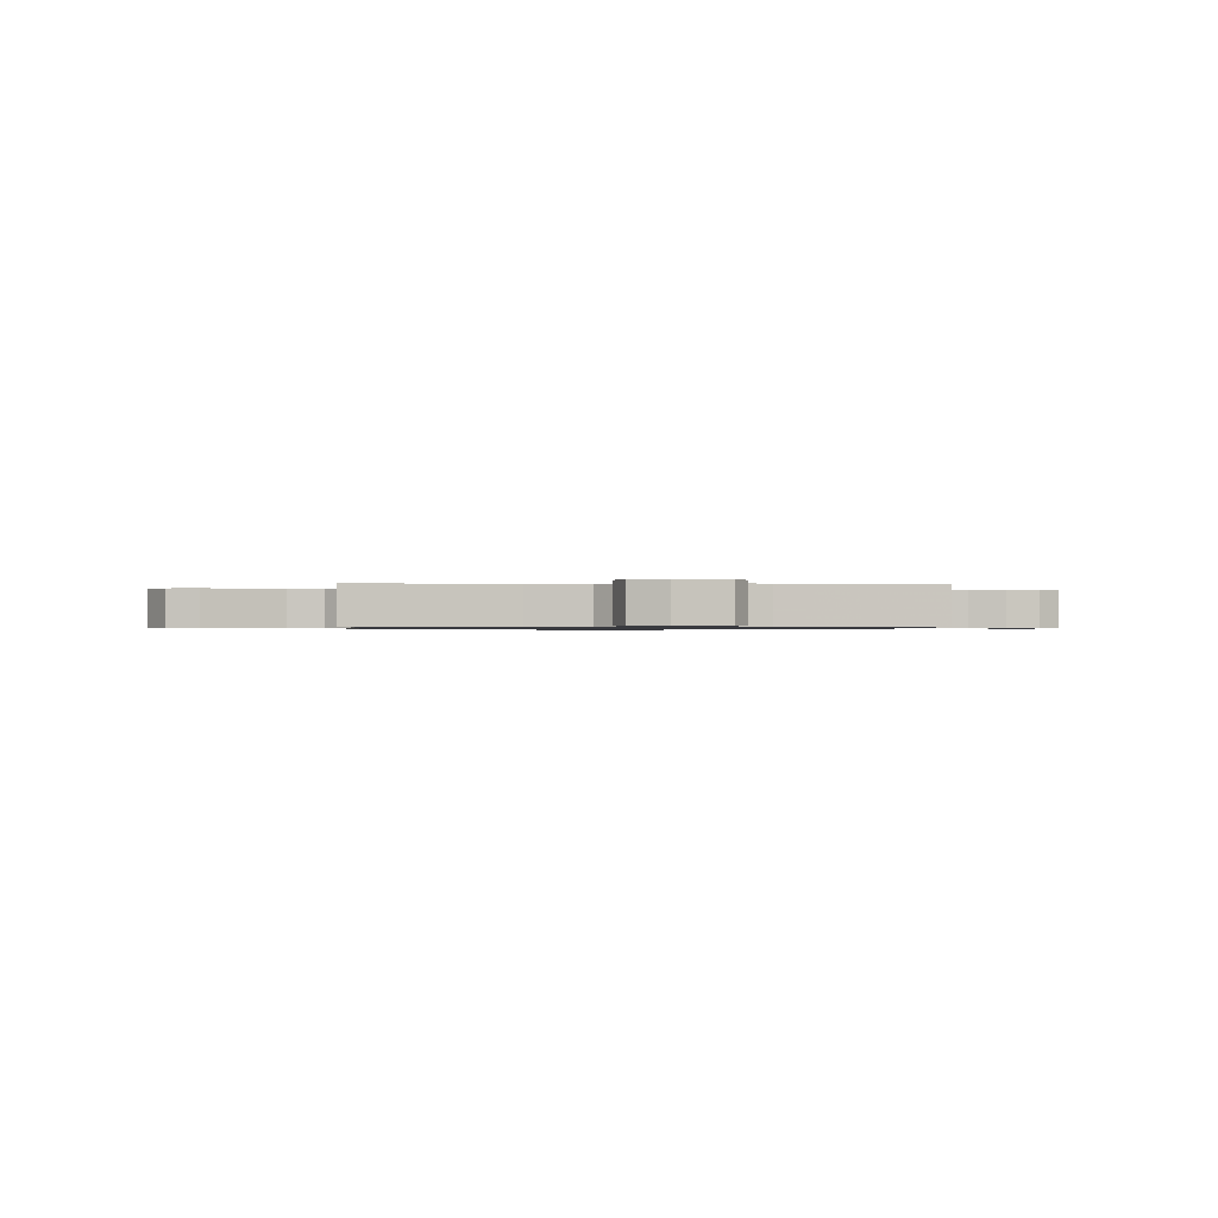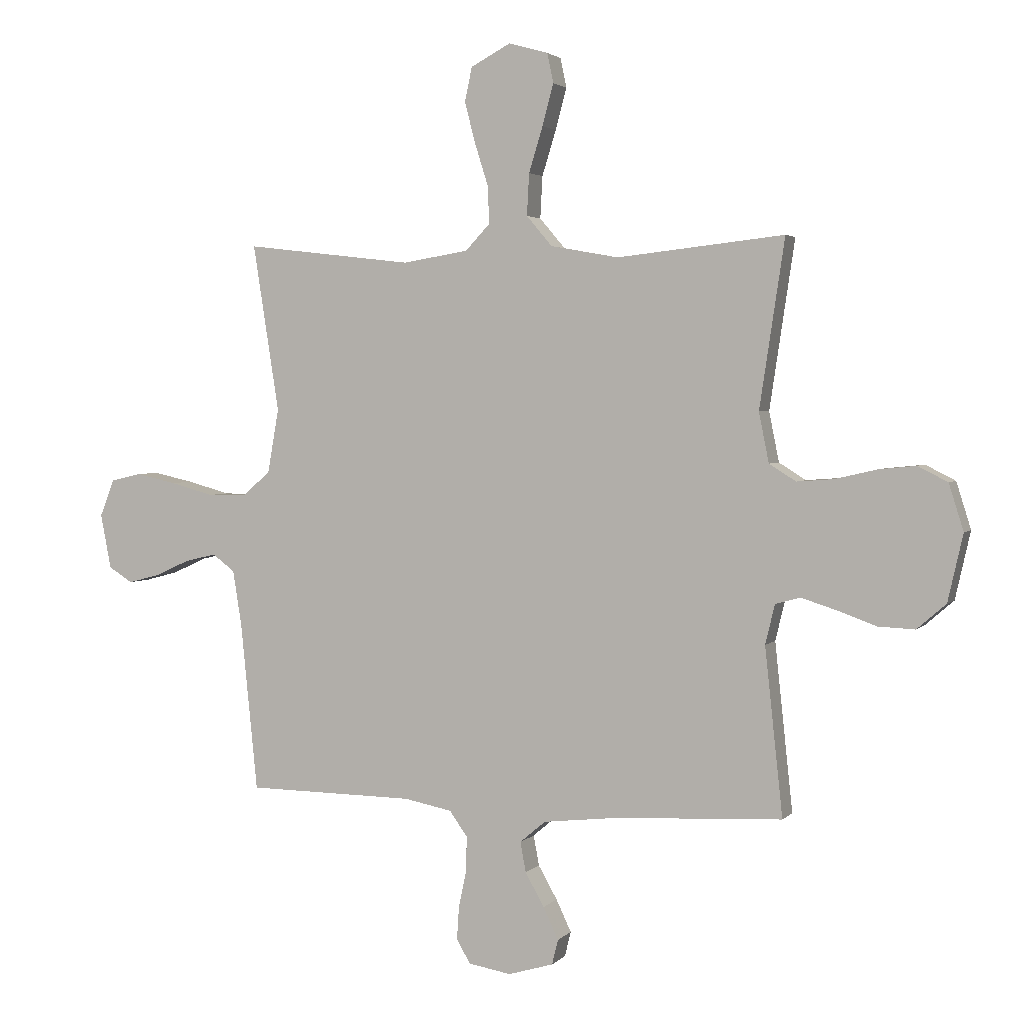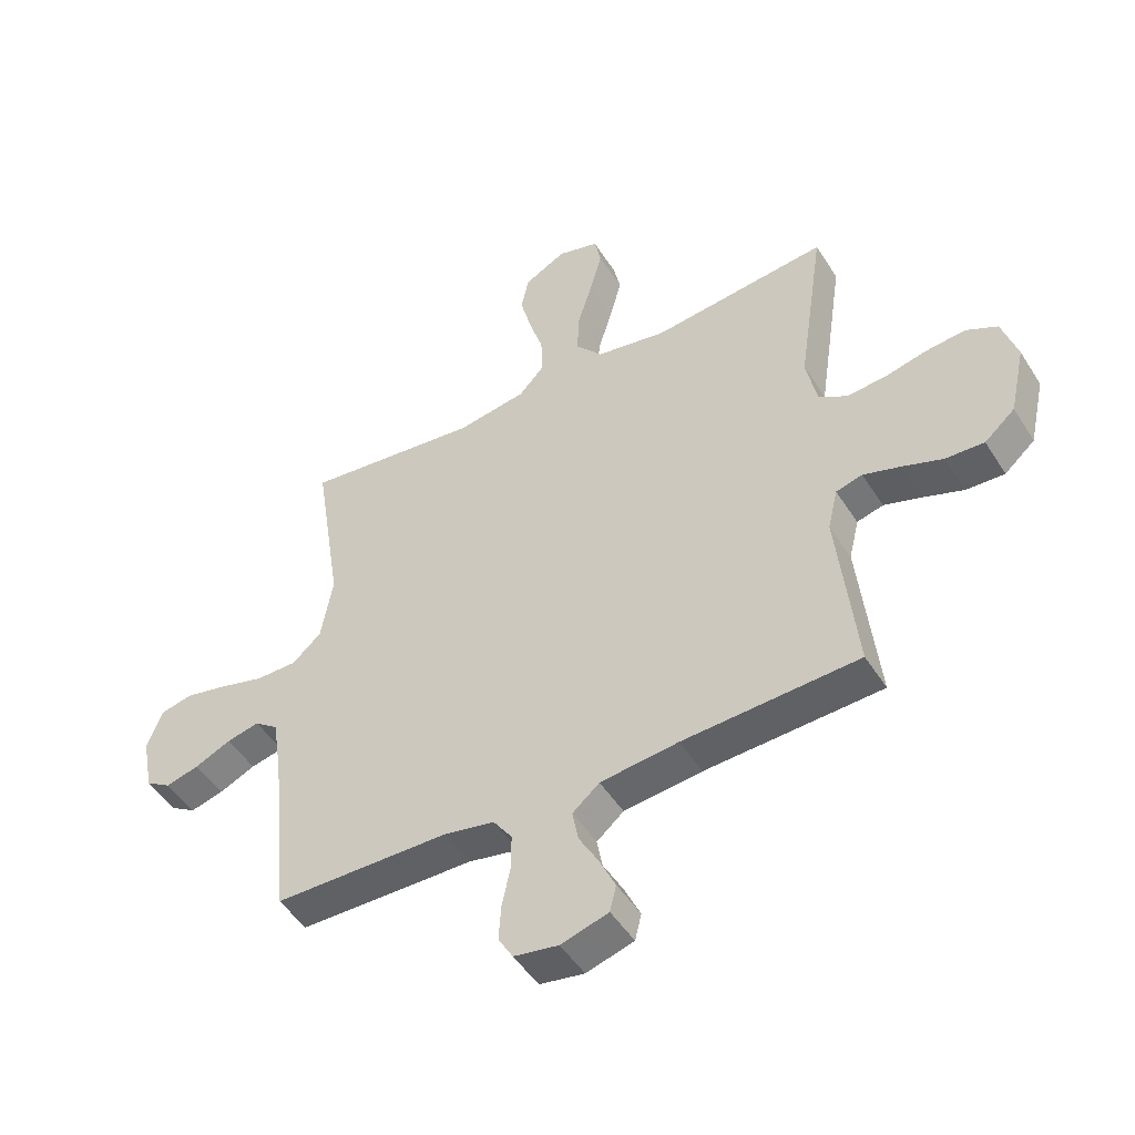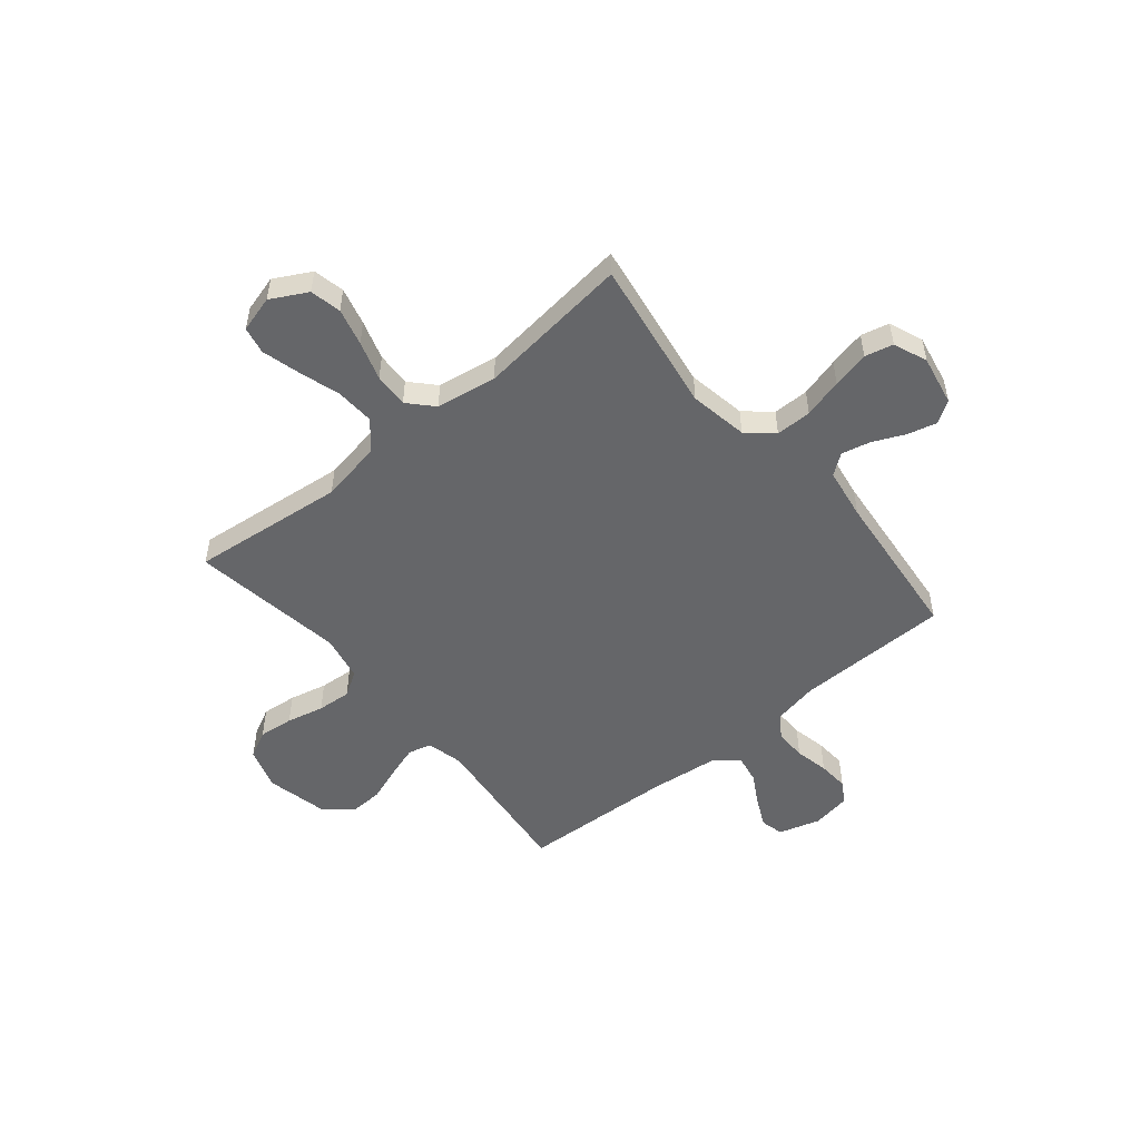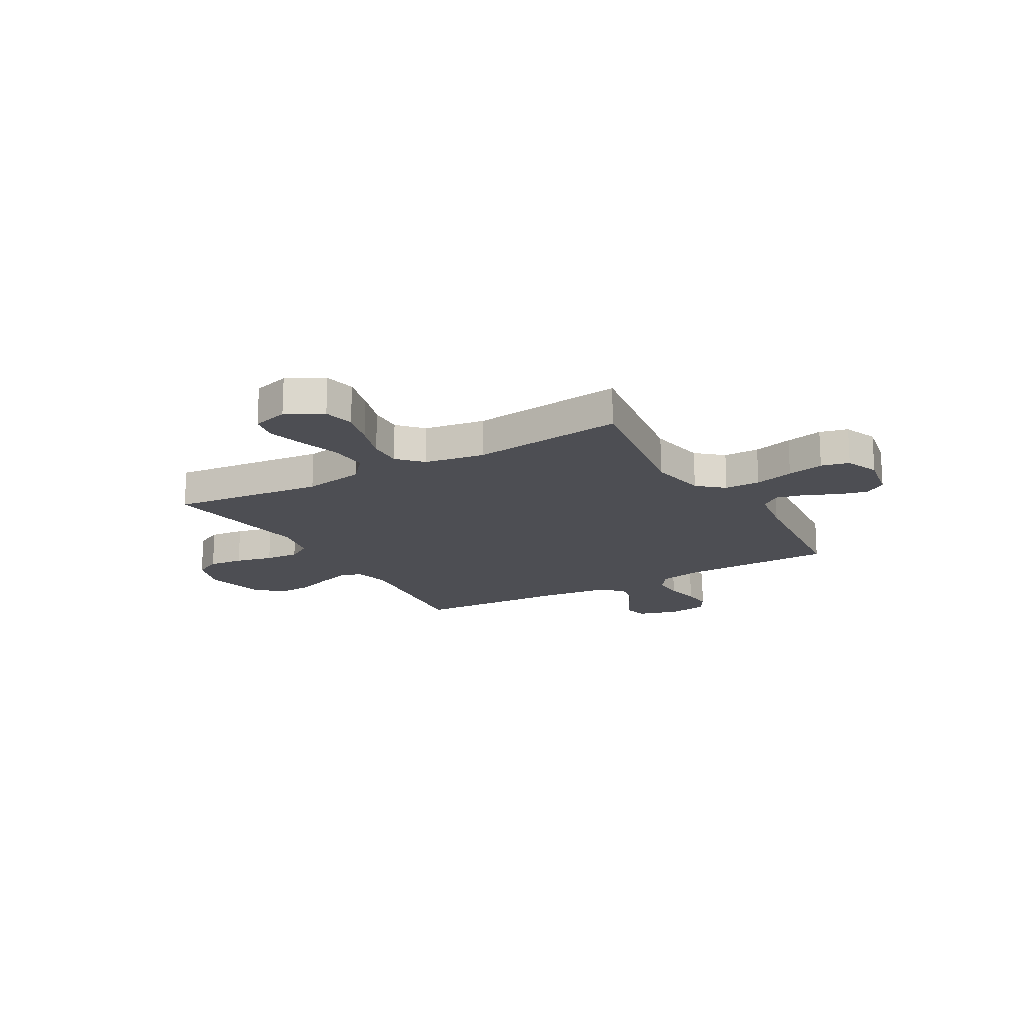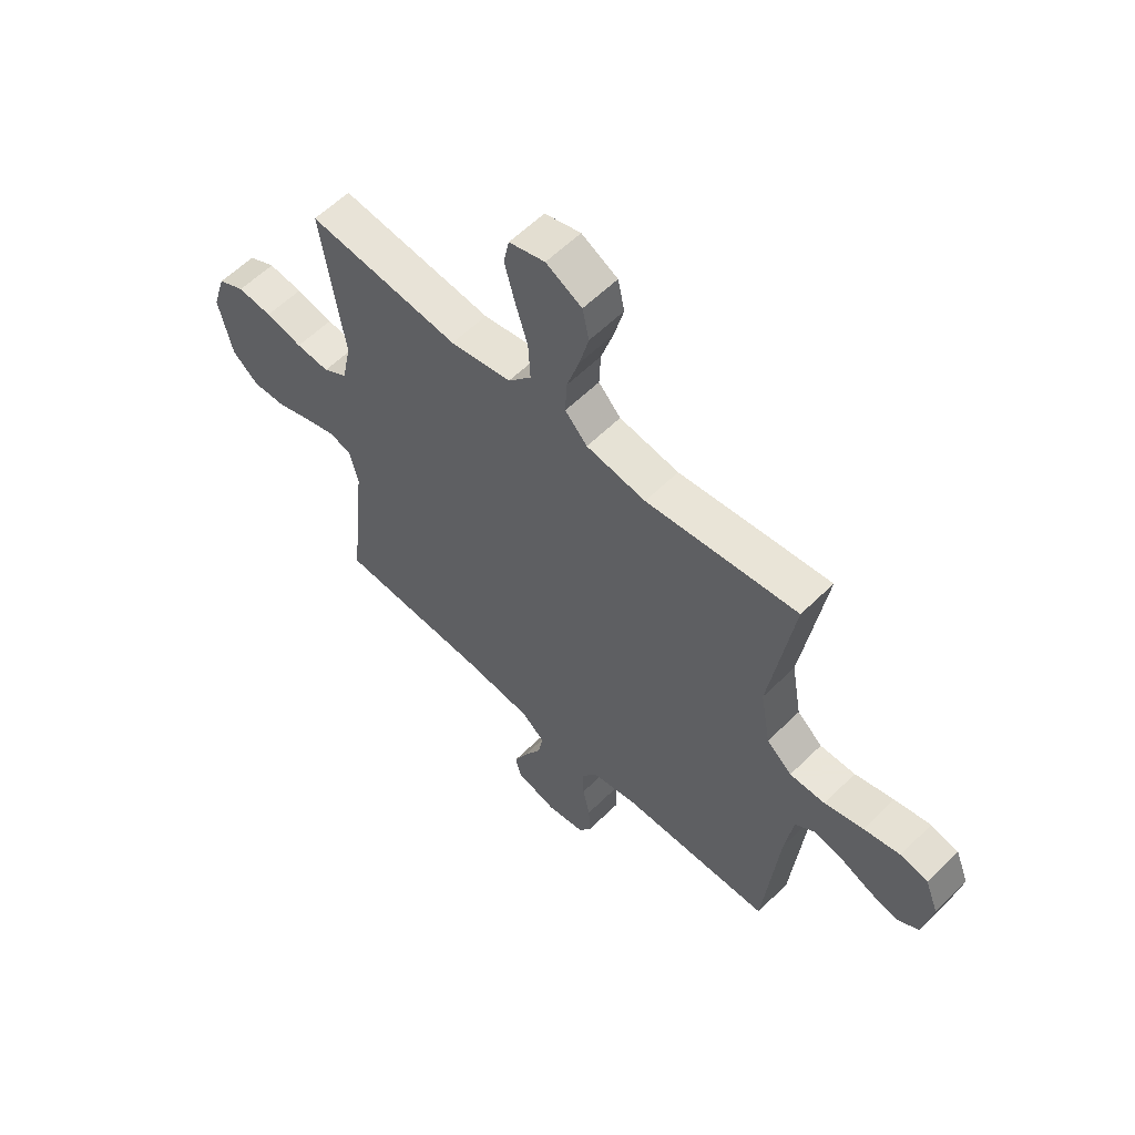
<metadata>
{"format":"obj","ext":"obj","renderer":"f3d","projection":"perspective","resolution":1024,"background":"white","views":[{"elev":-0.7,"azim":84.8,"up":"+Y"},{"elev":2.8,"azim":-159.7,"up":"+Z"},{"elev":-48.5,"azim":-149.1,"up":"+Z"},{"elev":-51.8,"azim":39.6,"up":"+Y"},{"elev":-17.3,"azim":29.9,"up":"+Y"},{"elev":58.6,"azim":44.6,"up":"+Z"}]}
</metadata>
<code>
v 0.5 0.07 -0.5
v 0.2 0.07 -0.504
v 0.114 0.07 -0.521
v 0.082 0.07 -0.566
v 0.083 0.07 -0.628
v 0.097 0.07 -0.694
v 0.101 0.07 -0.754
v 0.076 0.07 -0.796
v 0 0.07 -0.809
v -0.081 0.07 -0.785
v -0.092 0.07 -0.74
v -0.065 0.07 -0.683
v -0.031 0.07 -0.623
v -0.021 0.07 -0.569
v -0.067 0.07 -0.53
v -0.2 0.07 -0.515
v -0.5 0.07 -0.5
v -0.468 0.07 -0.2
v -0.485 0.07 -0.129
v -0.53 0.07 -0.117
v -0.593 0.07 -0.137
v -0.662 0.07 -0.162
v -0.728 0.07 -0.165
v -0.78 0.07 -0.12
v -0.807 0.07 0
v -0.781 0.07 0.083
v -0.728 0.07 0.11
v -0.66 0.07 0.103
v -0.587 0.07 0.086
v -0.521 0.07 0.081
v -0.473 0.07 0.111
v -0.455 0.07 0.2
v -0.5 0.07 0.5
v -0.2 0.07 0.467
v -0.079 0.07 0.489
v -0.033 0.07 0.543
v -0.037 0.07 0.618
v -0.062 0.07 0.699
v -0.082 0.07 0.773
v -0.071 0.07 0.826
v 0 0.07 0.846
v 0.071 0.07 0.808
v 0.084 0.07 0.747
v 0.065 0.07 0.674
v 0.041 0.07 0.598
v 0.038 0.07 0.531
v 0.082 0.07 0.484
v 0.2 0.07 0.465
v 0.5 0.07 0.5
v 0.453 0.07 0.2
v 0.473 0.07 0.086
v 0.523 0.07 0.042
v 0.593 0.07 0.042
v 0.67 0.07 0.063
v 0.742 0.07 0.079
v 0.797 0.07 0.066
v 0.823 0.07 0
v 0.804 0.07 -0.098
v 0.761 0.07 -0.125
v 0.704 0.07 -0.11
v 0.642 0.07 -0.082
v 0.586 0.07 -0.069
v 0.546 0.07 -0.099
v 0.53 0.07 -0.2
v 0.5 0 -0.5
v 0.2 0 -0.504
v 0.114 0 -0.521
v 0.082 0 -0.566
v 0.083 0 -0.628
v 0.097 0 -0.694
v 0.101 0 -0.754
v 0.076 0 -0.796
v 0 0 -0.809
v -0.081 0 -0.785
v -0.092 0 -0.74
v -0.065 0 -0.683
v -0.031 0 -0.623
v -0.021 0 -0.569
v -0.067 0 -0.53
v -0.2 0 -0.515
v -0.5 0 -0.5
v -0.468 0 -0.2
v -0.485 0 -0.129
v -0.53 0 -0.117
v -0.593 0 -0.137
v -0.662 0 -0.162
v -0.728 0 -0.165
v -0.78 0 -0.12
v -0.807 0 0
v -0.781 0 0.083
v -0.728 0 0.11
v -0.66 0 0.103
v -0.587 0 0.086
v -0.521 0 0.081
v -0.473 0 0.111
v -0.455 0 0.2
v -0.5 0 0.5
v -0.2 0 0.467
v -0.079 0 0.489
v -0.033 0 0.543
v -0.037 0 0.618
v -0.062 0 0.699
v -0.082 0 0.773
v -0.071 0 0.826
v 0 0 0.846
v 0.071 0 0.808
v 0.084 0 0.747
v 0.065 0 0.674
v 0.041 0 0.598
v 0.038 0 0.531
v 0.082 0 0.484
v 0.2 0 0.465
v 0.5 0 0.5
v 0.453 0 0.2
v 0.473 0 0.086
v 0.523 0 0.042
v 0.593 0 0.042
v 0.67 0 0.063
v 0.742 0 0.079
v 0.797 0 0.066
v 0.823 0 0
v 0.804 0 -0.098
v 0.761 0 -0.125
v 0.704 0 -0.11
v 0.642 0 -0.082
v 0.586 0 -0.069
v 0.546 0 -0.099
v 0.53 0 -0.2
f 58 59 60 61
f 58 61 62
f 57 58 62
f 56 57 62
f 53 54 55 56
f 53 56 62
f 52 53 62 63
f 48 49 50
f 47 48 50 51
f 42 43 44 45
f 40 41 42 45
f 40 45 46
f 37 38 39 40
f 37 40 46
f 36 37 46
f 35 36 46 47
f 32 33 34
f 31 32 34 35
f 26 27 28 29
f 26 29 30
f 25 26 30
f 24 25 30
f 21 22 23 24
f 20 21 24 30
f 19 20 30 31
f 16 17 18
f 15 16 18 19
f 14 15 19 31
f 10 11 12 13
f 8 9 10 13
f 8 13 14
f 5 6 7 8
f 4 5 8 14
f 3 4 14 31
f 64 1 2
f 51 52 63 64
f 35 47 51 64
f 31 35 64
f 2 3 31 64
f 125 124 123 122
f 126 125 122
f 126 122 121
f 126 121 120
f 120 119 118 117
f 126 120 117
f 127 126 117 116
f 114 113 112
f 115 114 112 111
f 109 108 107 106
f 109 106 105 104
f 110 109 104
f 104 103 102 101
f 110 104 101
f 110 101 100
f 111 110 100 99
f 98 97 96
f 99 98 96 95
f 93 92 91 90
f 94 93 90
f 94 90 89
f 94 89 88
f 88 87 86 85
f 94 88 85 84
f 95 94 84 83
f 82 81 80
f 83 82 80 79
f 95 83 79 78
f 77 76 75 74
f 77 74 73 72
f 78 77 72
f 72 71 70 69
f 78 72 69 68
f 95 78 68 67
f 66 65 128
f 128 127 116 115
f 128 115 111 99
f 128 99 95
f 128 95 67 66
f 1 65 66 2
f 2 66 67 3
f 3 67 68 4
f 4 68 69 5
f 5 69 70 6
f 6 70 71 7
f 7 71 72 8
f 8 72 73 9
f 9 73 74 10
f 10 74 75 11
f 11 75 76 12
f 12 76 77 13
f 13 77 78 14
f 14 78 79 15
f 15 79 80 16
f 16 80 81 17
f 17 81 82 18
f 18 82 83 19
f 19 83 84 20
f 20 84 85 21
f 21 85 86 22
f 22 86 87 23
f 23 87 88 24
f 24 88 89 25
f 25 89 90 26
f 26 90 91 27
f 27 91 92 28
f 28 92 93 29
f 29 93 94 30
f 30 94 95 31
f 31 95 96 32
f 32 96 97 33
f 33 97 98 34
f 34 98 99 35
f 35 99 100 36
f 36 100 101 37
f 37 101 102 38
f 38 102 103 39
f 39 103 104 40
f 40 104 105 41
f 41 105 106 42
f 42 106 107 43
f 43 107 108 44
f 44 108 109 45
f 45 109 110 46
f 46 110 111 47
f 47 111 112 48
f 48 112 113 49
f 49 113 114 50
f 50 114 115 51
f 51 115 116 52
f 52 116 117 53
f 53 117 118 54
f 54 118 119 55
f 55 119 120 56
f 56 120 121 57
f 57 121 122 58
f 58 122 123 59
f 59 123 124 60
f 60 124 125 61
f 61 125 126 62
f 62 126 127 63
f 63 127 128 64
f 64 128 65 1

</code>
